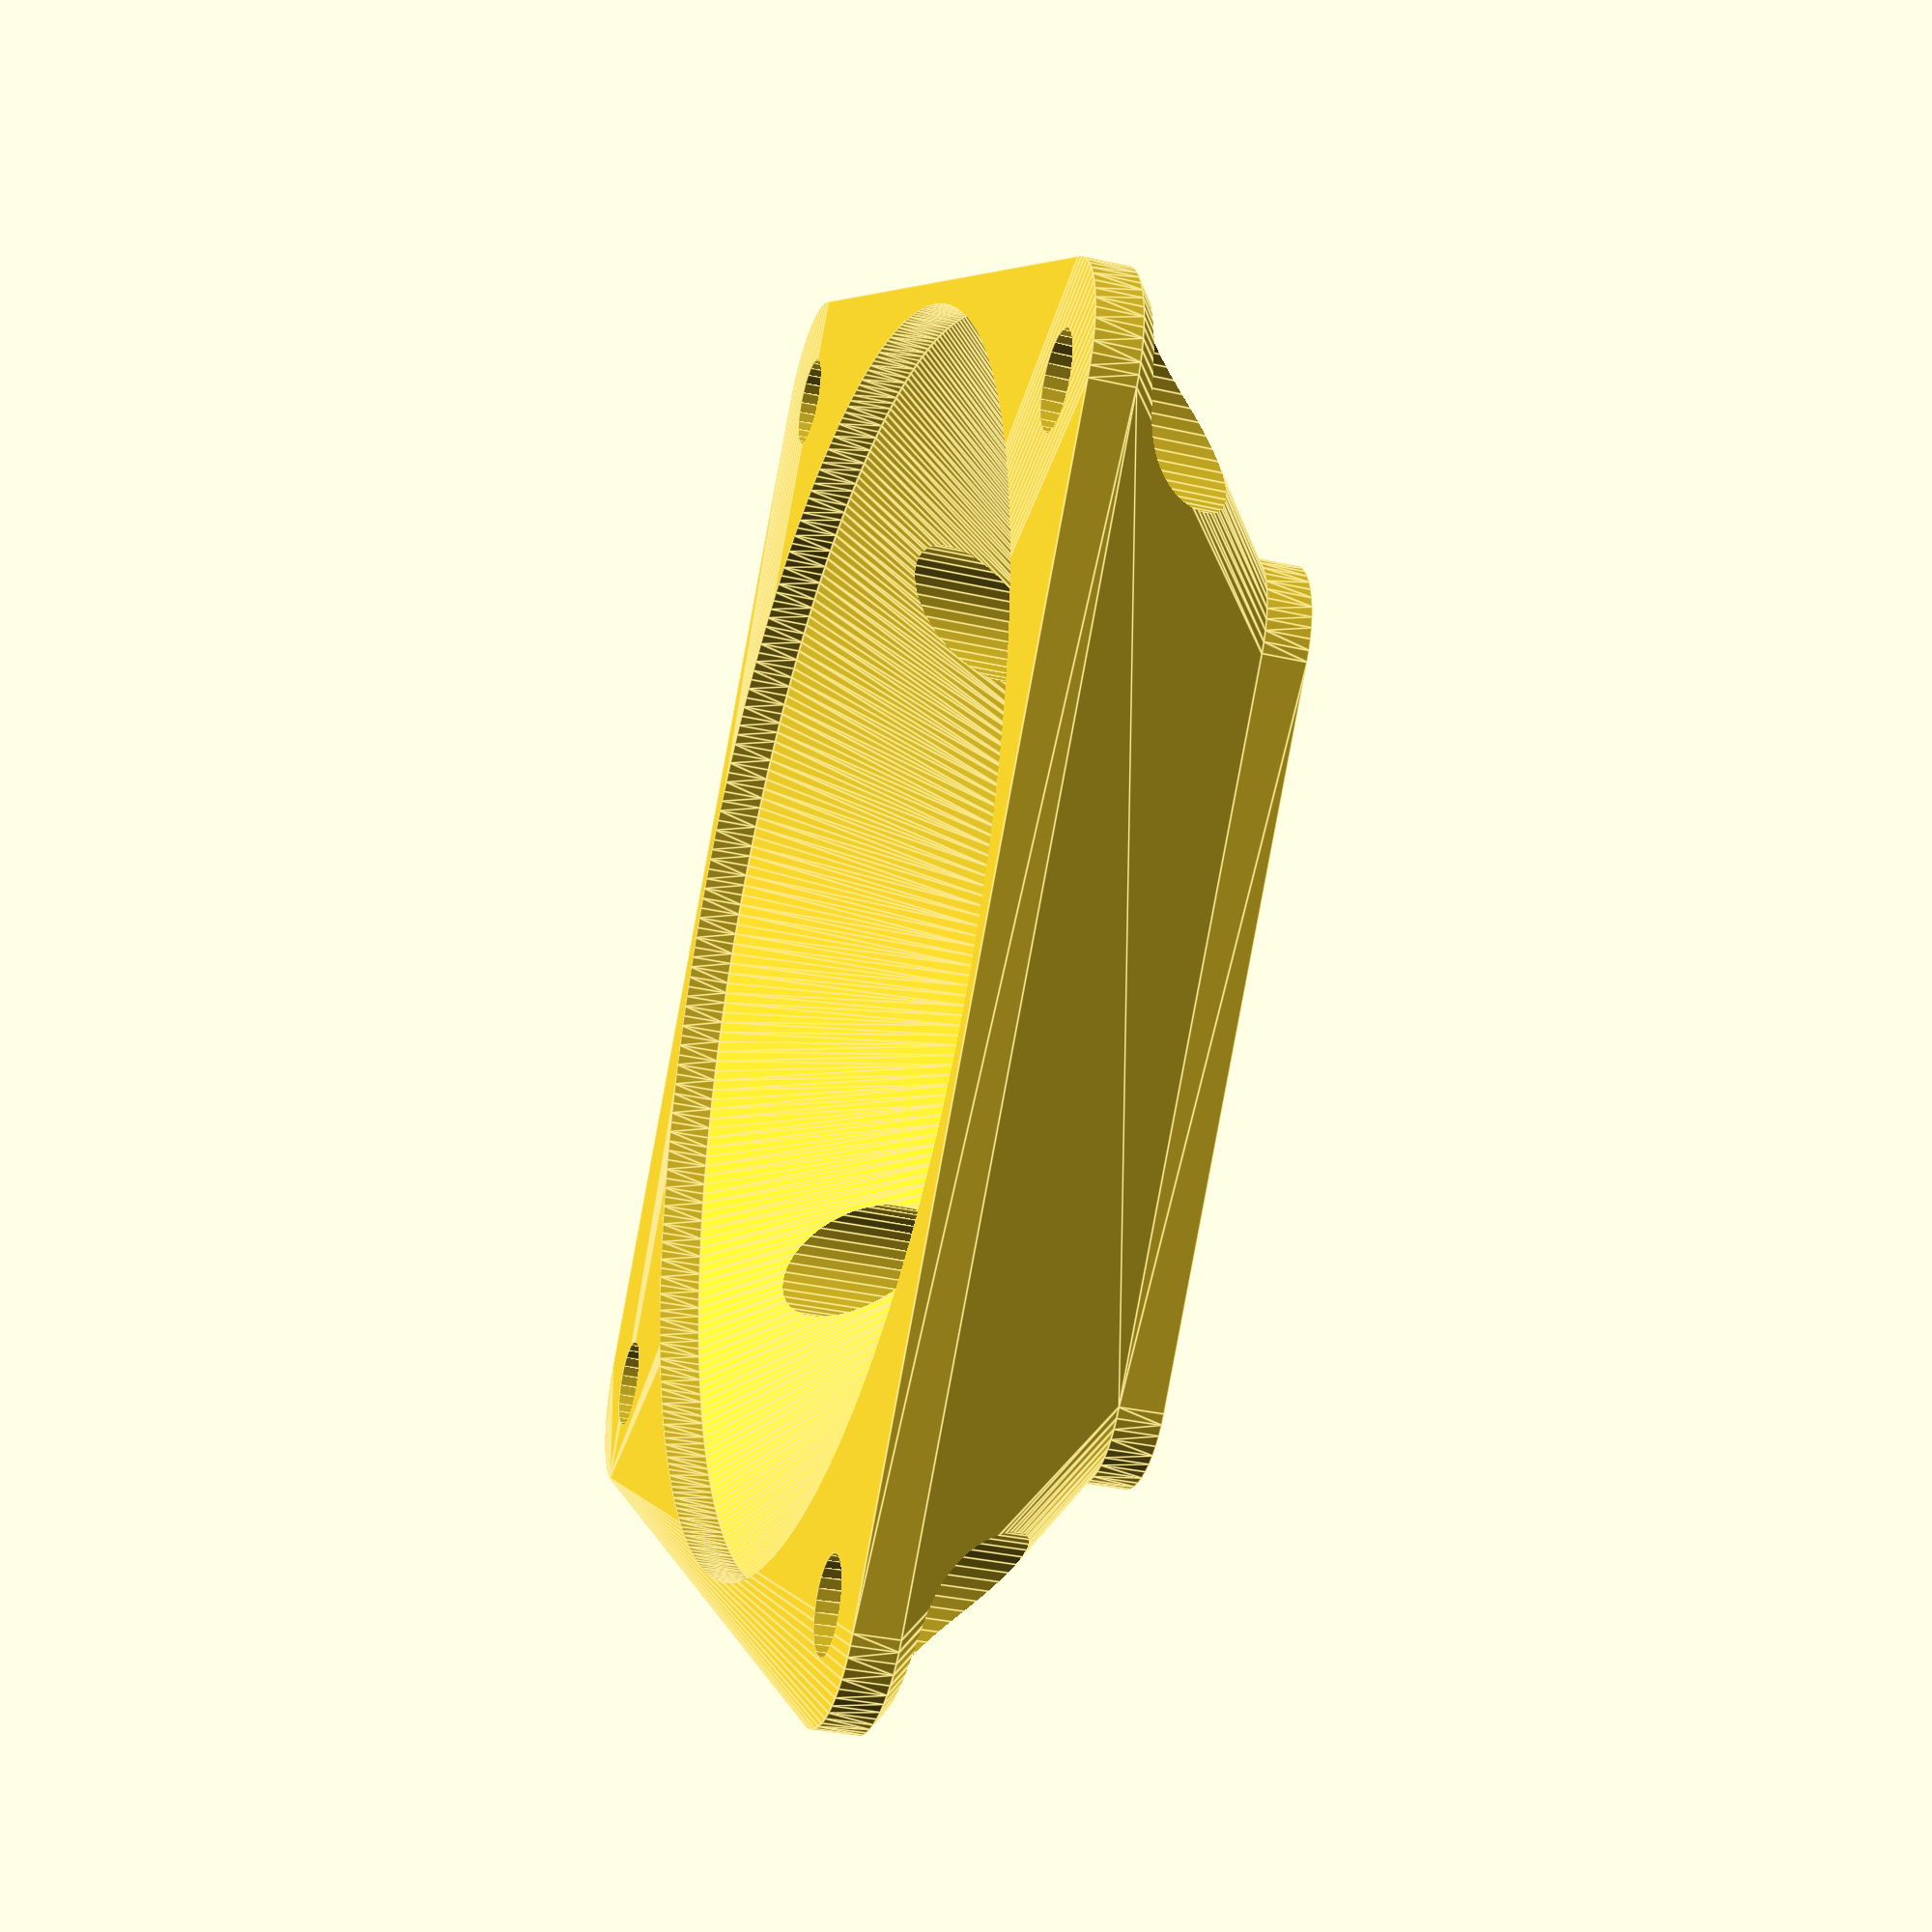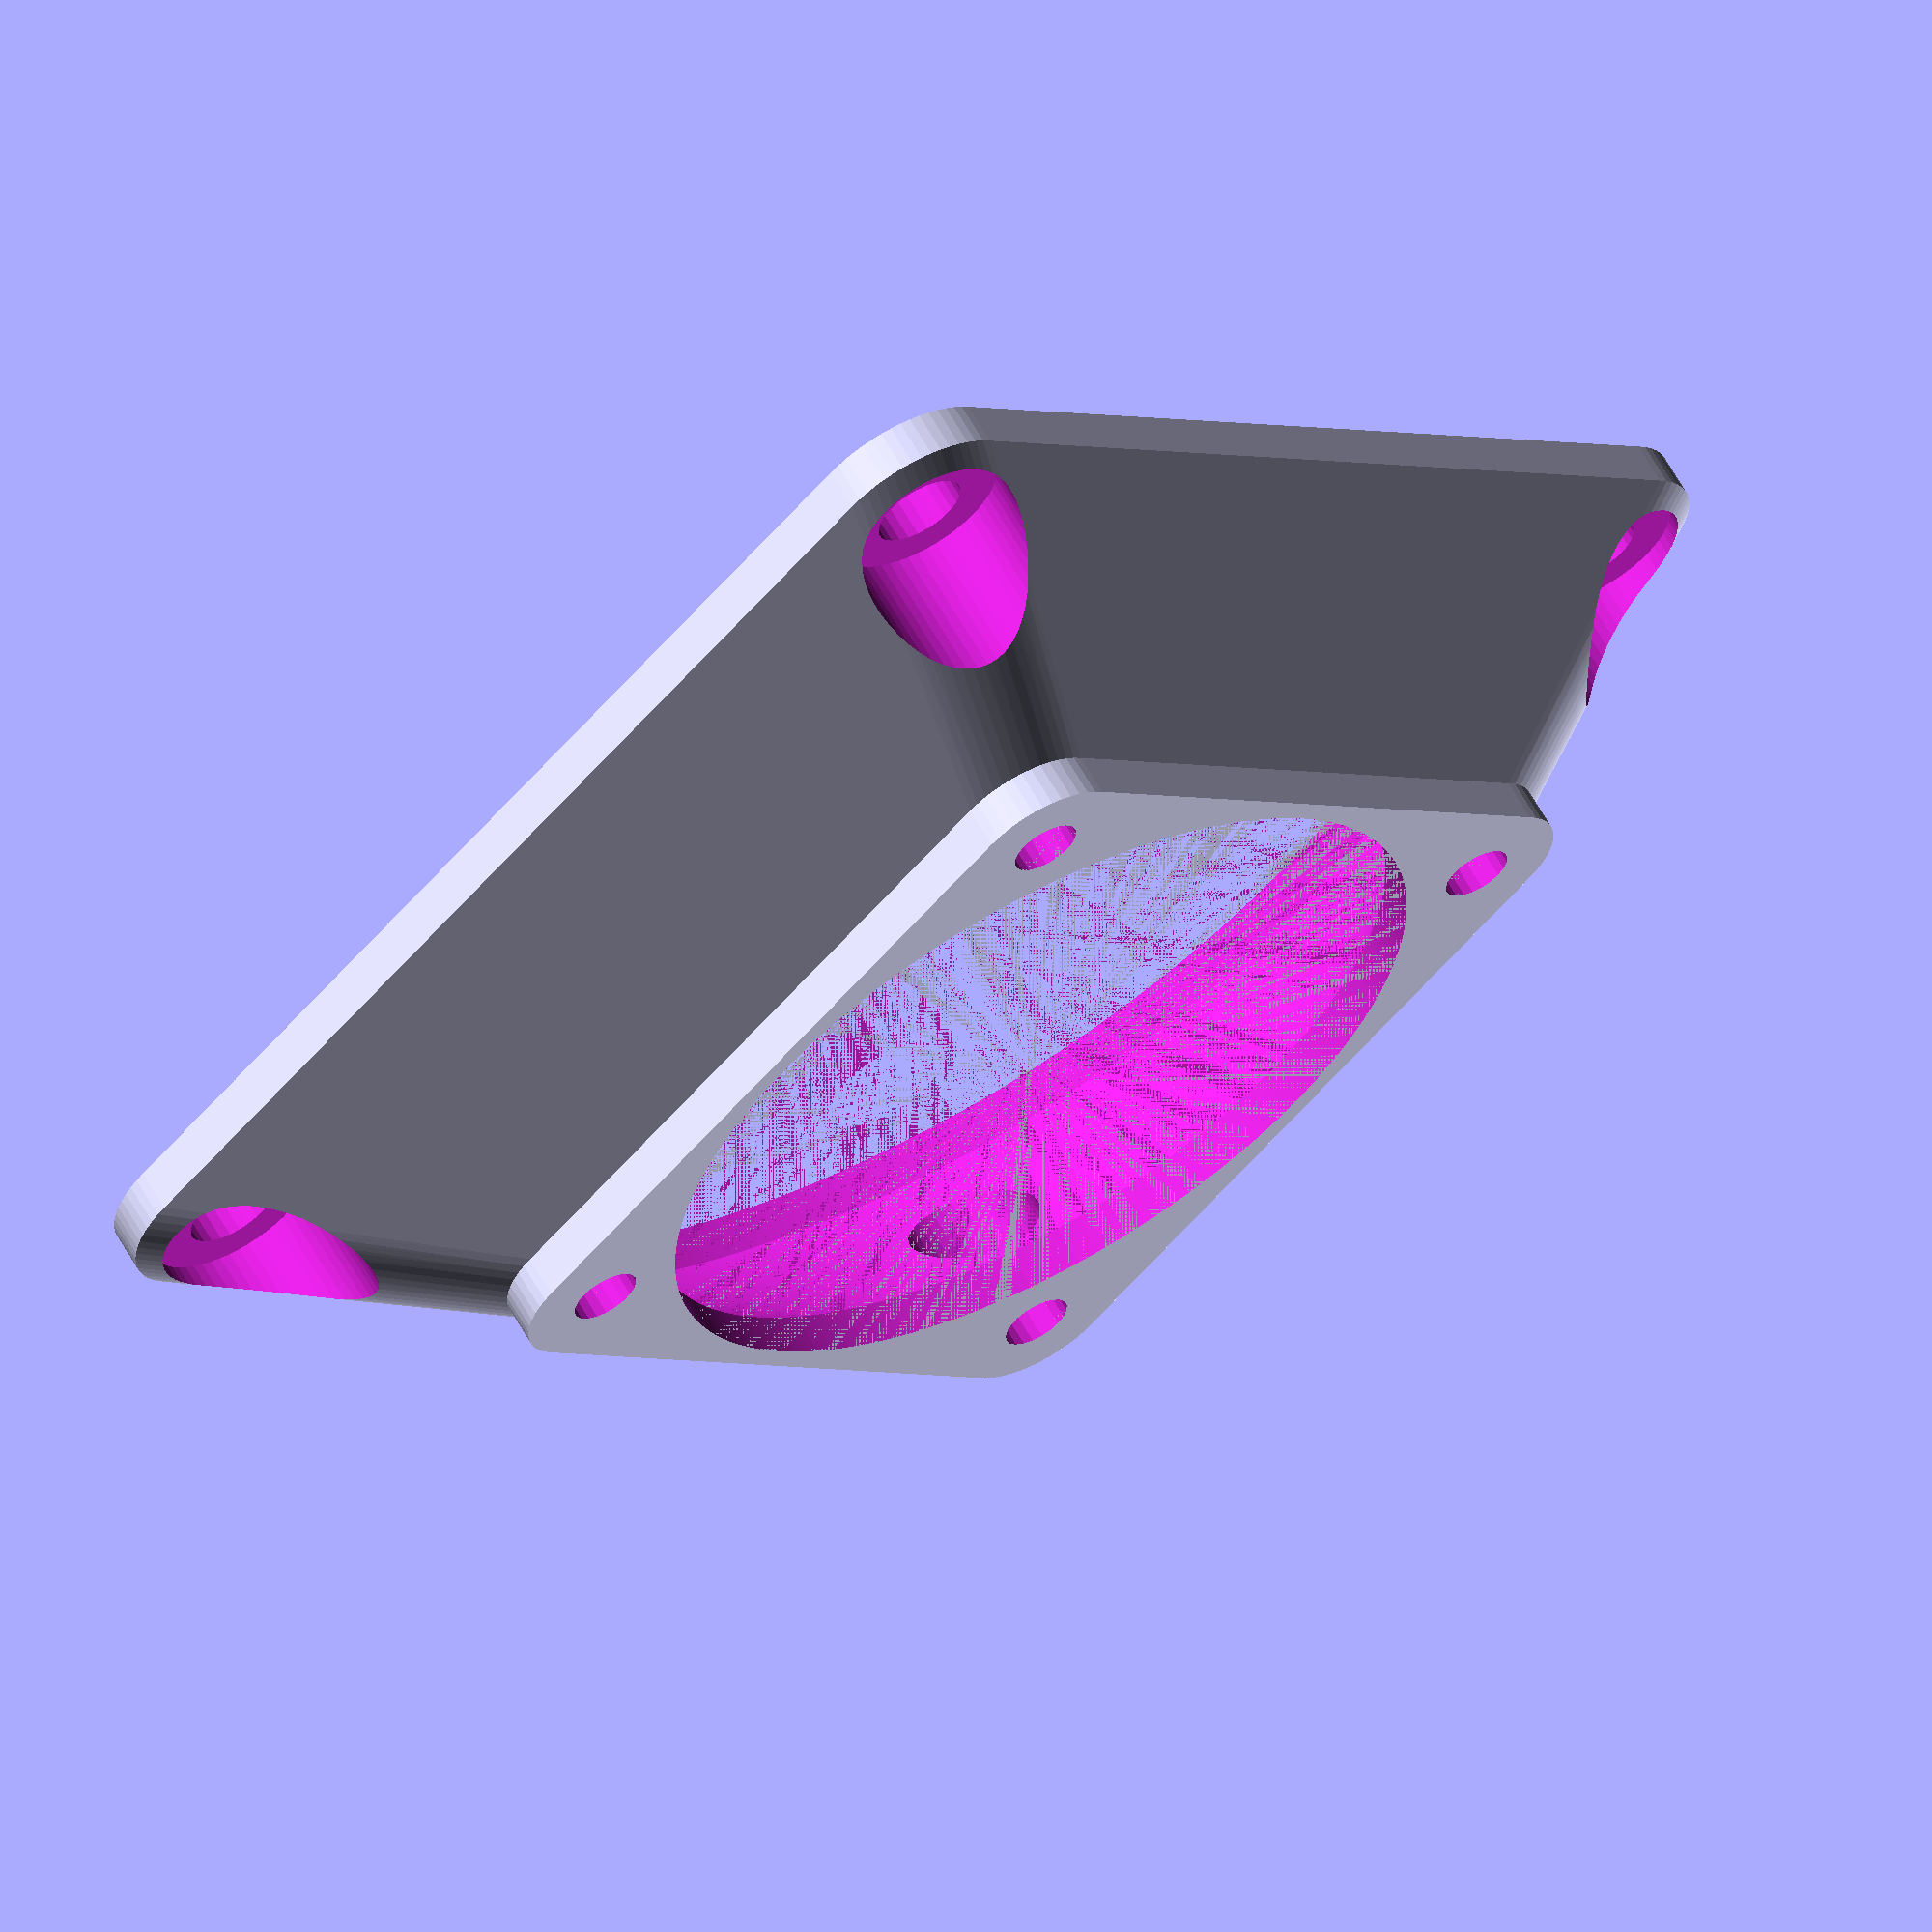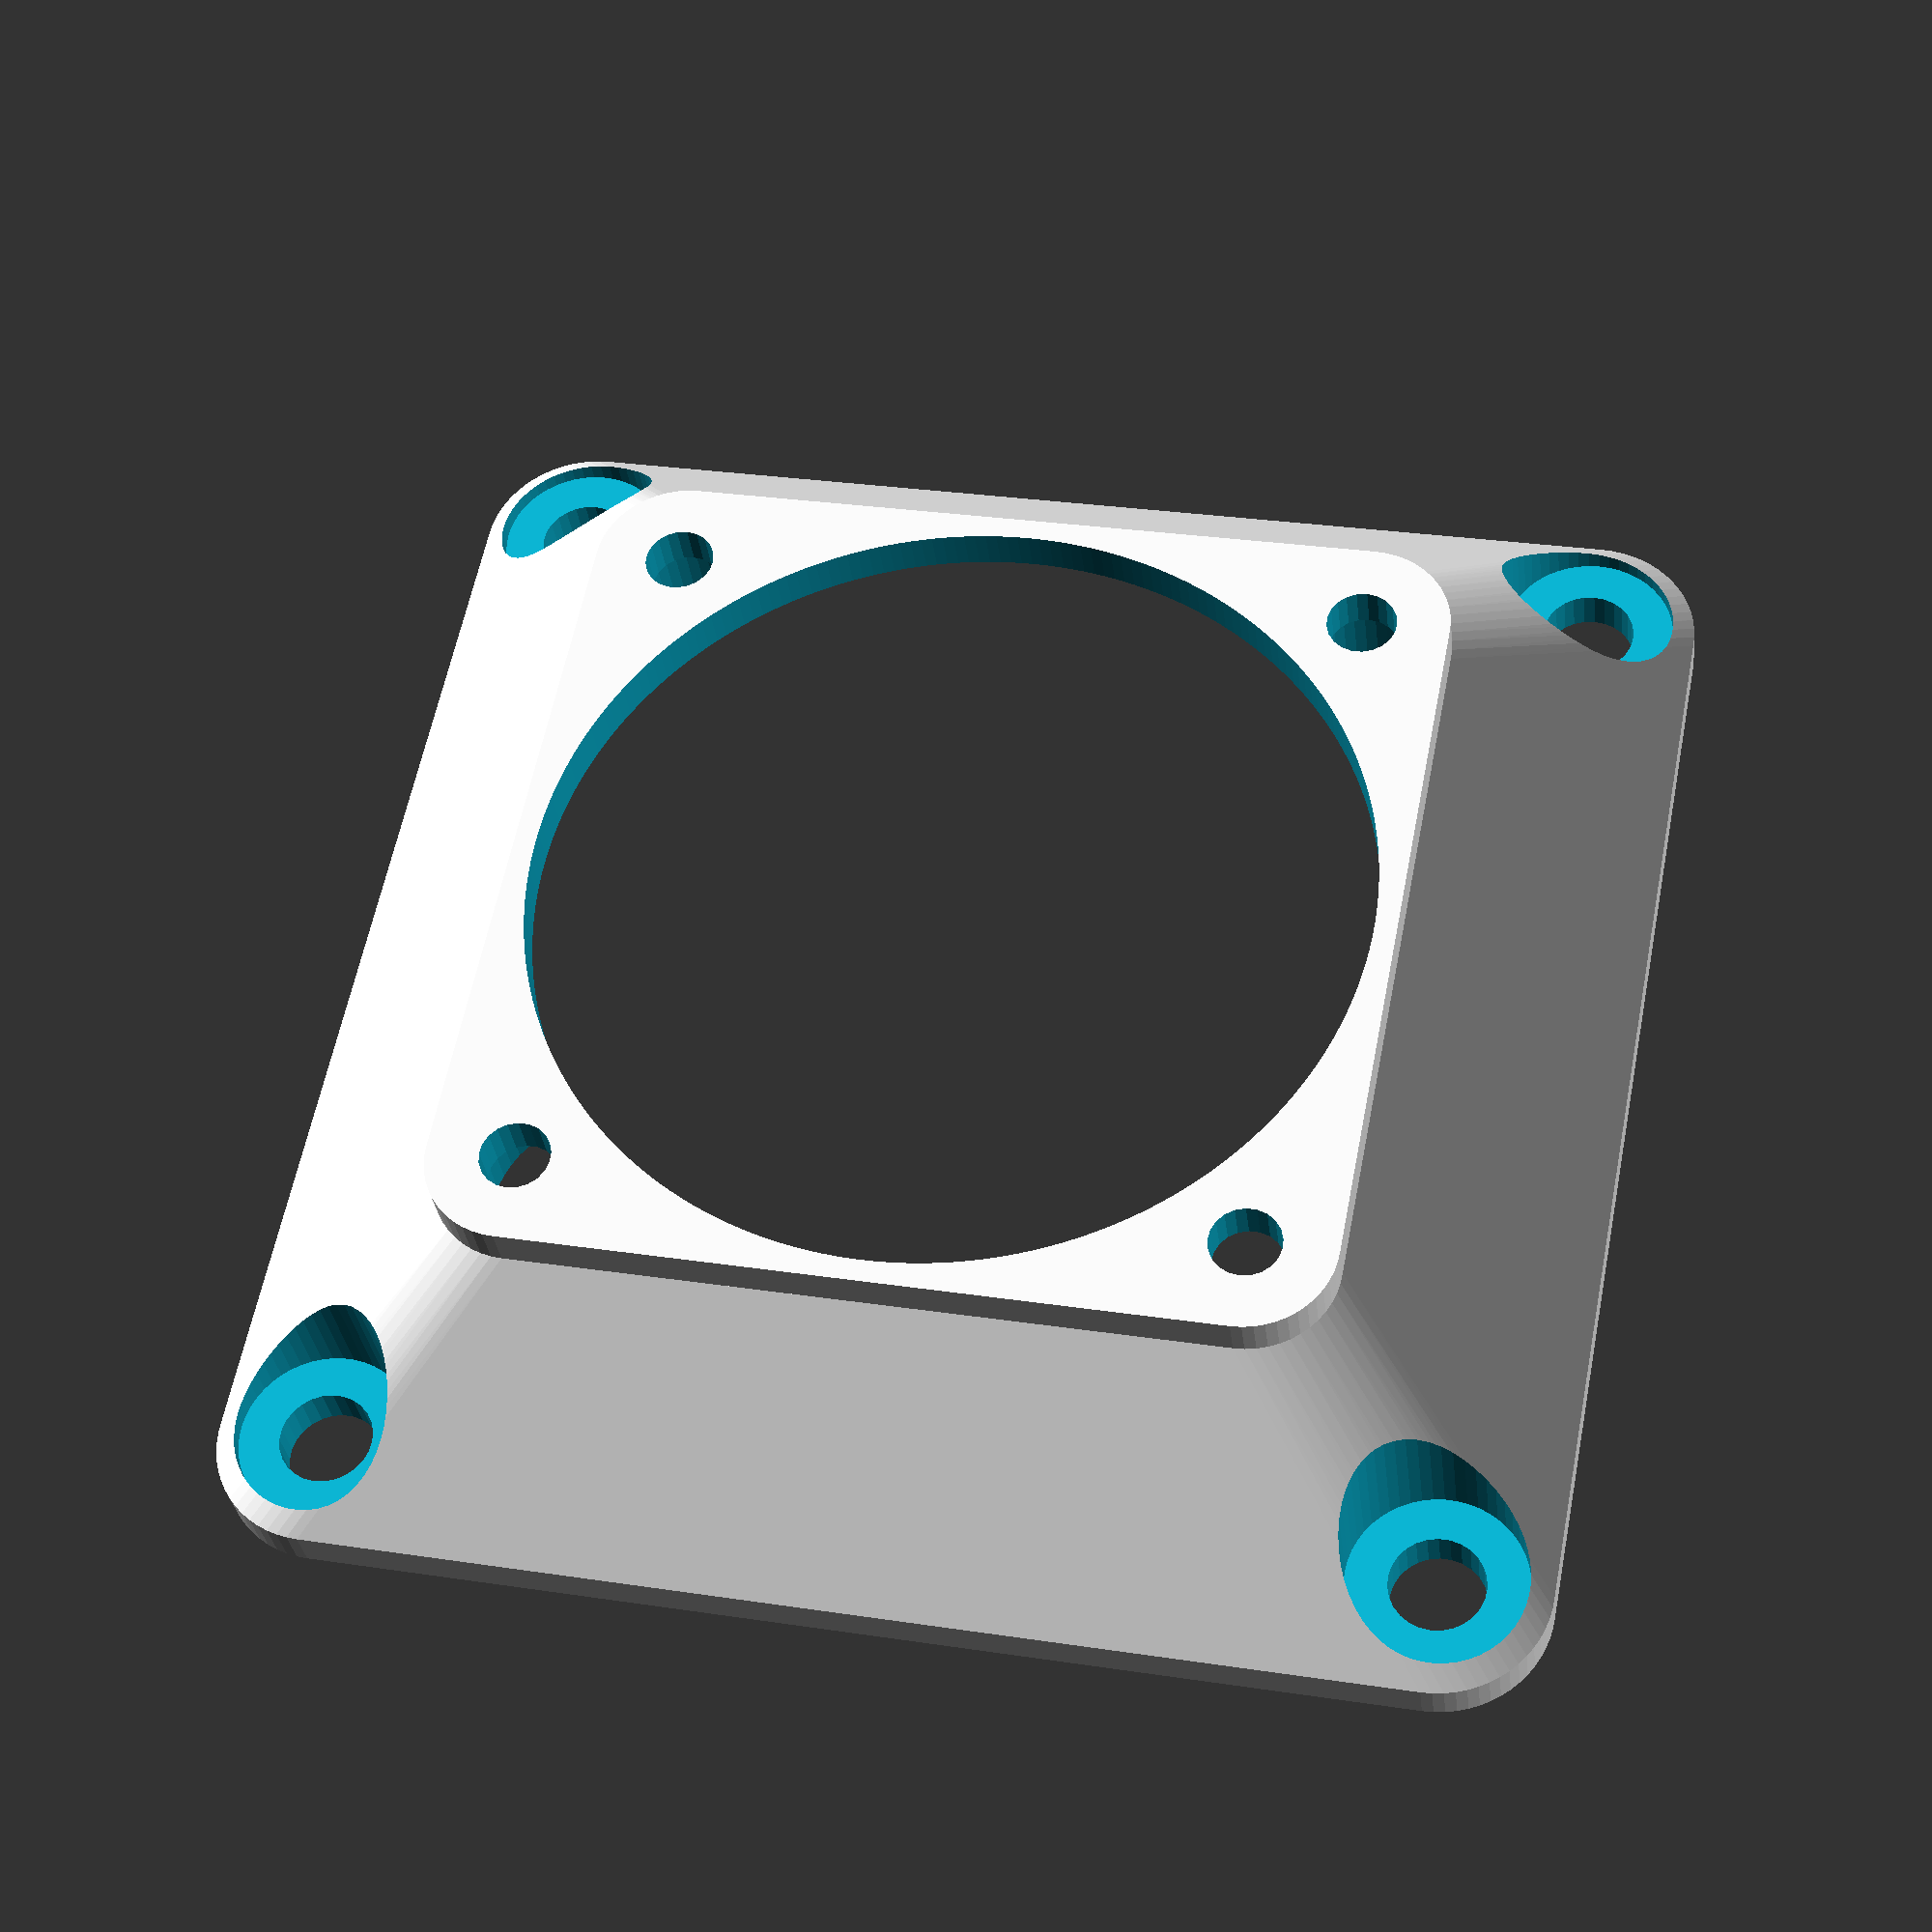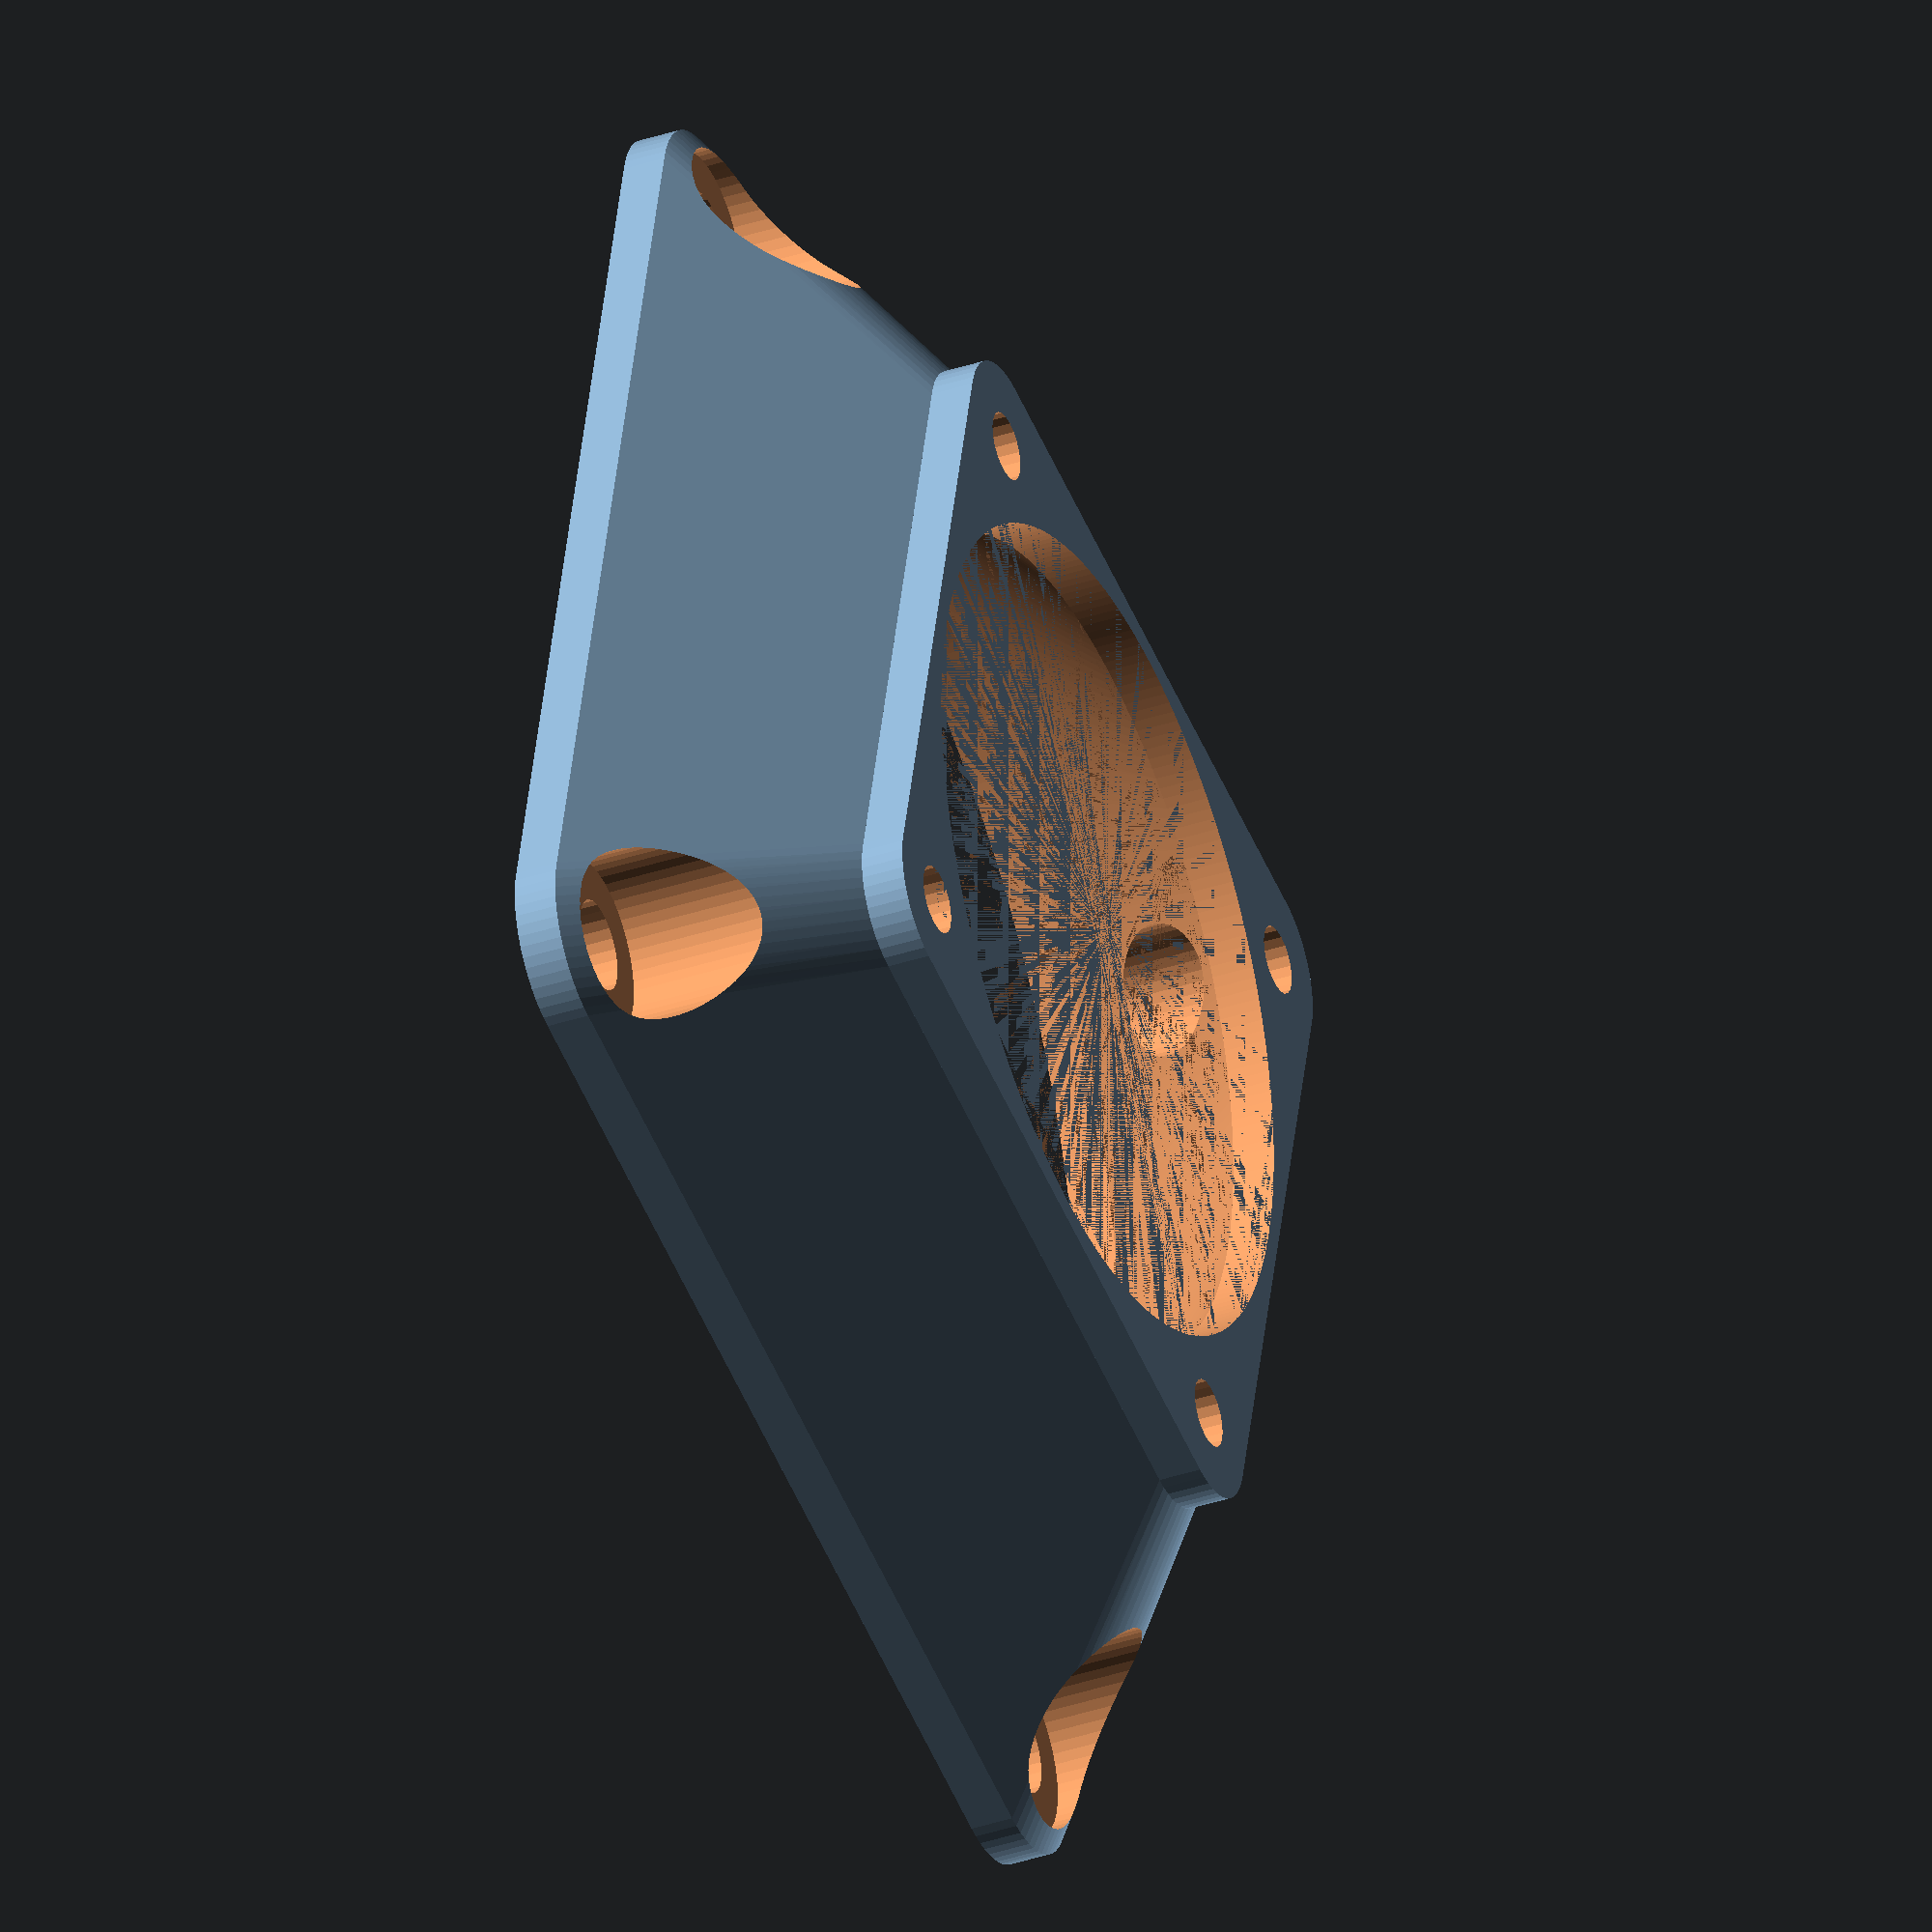
<openscad>
// parametric fan size adapter
// b.kenyon.w@gmail.com CC-BY-SA

// +0 is just a trick to hide a variable from the thingiverse customizer
// fake enums
default = -2+0;
auto = -1+0;
none = 0+0;
thread = 1+0;
exact = 2+0;
through = 3+0;

// To make settings visible in thingiverse customizer,
// use numbers instead of variables/enums below.
// Example: foo=-1; instead of foo=auto;

// Fan size, which is the outside dimension of the square frame. Usually specify a standard fan size here like "40" or "120". You may specify an arbitrary/non-standard size, in which case you also need to manually supply *_bolt_pattern, and may also want to change cowling_thickness.
small_fan_size = 40;
// Override bolt pattern spacing: -1=auto
small_bolt_pattern = -1;
// Override screw hole diameter: -1=auto, 0=none
small_screw_size = -1;
// Override screw hole type: 1=thread 2=exact 3=through : 1/thread = make hole smaller than *_screw_size to cut threads into material, and disable screw head pocket. 2/exact = make hole exactly *_screw_size diameter, use for arbitrary manual control. 3/through = make hole larger than *_screw_size so screw passes through.
small_mount_hole_type = 3;
// Override screw pocket diameter: -1=auto, no effect when _type=thread as pockets are disabled
small_screw_pocket_diameter = -1;
// Override flange thickness: -1=default
small_flange_thickness = -1;

large_fan_size = 60;
large_bolt_pattern = -1;
large_screw_size = -1;
large_mount_hole_type = 3;
large_screw_pocket_diameter = -1;
large_flange_thickness = -1;

// default flange thickness
default_flange_thickness = 2;

// For any holes with a screw head pocket enabled, minumum thickness of material under screw heads, regardless of other settings
minimum_screw_flange_thickness = 2;

// transition/tunnel length: -1=auto makes a 45 degree funnel regardless what the fan sizes are
tunnel_length = -1;
tl = tunnel_length > auto ? tunnel_length : (large_fan_size - small_fan_size) / 2;

// move the small side off-center - hint: "tl" (a variable you can't see in the thingiverse customizer: (large_fan_size-small_fan_size)/2 ) makes the 2 flanges exactly flush on one side (unless you changed tl too).
xoffset = 0;
yoffset = 0;

// Because of the way fan sizes are defined by the frame's outside square dimension not the fan blades diameter, and the inside circle is determined by subtracting from that, you're not really free to modify this much. IE, if you wanted 2mm thick walls, it would just shrink the circle into the fan blades.
cowling_thickness = 1+0;

// given fan size, return bolt pattern
function fbp(x) =
 x == 20 ? 16 :
 x == 25 ? 20 :
 x == 30 ? 24 :
 x == 35 ? 29 :
 x == 38 ? 32 :
 x == 40 ? 32 :
 x == 45 ? 37 :
 x == 50 ? 40 :
 x == 52 ? 42 :
 x == 60 ? 50 :
 x == 70 ? 61.5 :
 x == 75 ? 67 :
 x == 80 ? 71.5 :
 x == 90 ? 82.5 :  // not a real fan size, just a convenience instead of generating an error when you really meant 92
 x == 92 ? 82.5 :
 x == 120 ? 105 :
 x == 135 ? 122 :  // also 110 & 113.3, but not all 4 corners
// x == 145 ?  :
 x == 140 ? 125 :
 x == 150 ? 122.3 :
 x == 160 ? 138.5 :
// x == 170 ?  :
 x == 176 ? 152.6 :
 x == 180 ? 152.6 :
 x == 190 ? 150.6 : // automotive radiator
 x == 200 ? 154 :
 x == 205 ? 174 :
 x == 225 ? 170 :
 x == 230 ? 170 :
 x == 250 ? 170 :
 0 ;

// given fan size, return bolt size
function fbs(x) =
 x <= 20 ? 2 :
 x <= 35 ? 2.5 :
 x <= 40 ? 3 :
 x == 190 ? 6 :
 x <= 140 ? 4 :
 5 ;

o = 0.001+0;
//$fn = 72;
$fs = 0.5;
$fa = 1;

// flange inside diameter
small_id = small_fan_size - cowling_thickness * 2;
large_id = large_fan_size - cowling_thickness * 2;

// mount hole nominal diameter - M3, M4 etc
small_mhnd =
 small_screw_size > auto ? small_screw_size :
 fbs(small_fan_size) ;
large_mhnd =
 large_screw_size > auto ? large_screw_size :
 fbs(large_fan_size) ;

// mount hole actual/adjusted diameter - M3 cutting threads, M3 pass through, etc
small_mhad =
 small_mount_hole_type == exact ? small_mhnd :
 small_mount_hole_type == thread ? screw_id(small_mhnd) :
 screw_od(small_mhnd) ;
large_mhad =
 large_mount_hole_type == exact ? large_mhnd :
 large_mount_hole_type == thread ? screw_id(large_mhnd) :
 screw_od(large_mhnd) ;

echo ("small mount holes: nominal, actual",small_mhnd,small_mhad);
echo ("large mount holes: nominal, actual",large_mhnd,large_mhad);

// mount hole pocket diameter
small_pd =
 small_mount_hole_type == thread ? 0 :
 small_screw_pocket_diameter > auto ? small_screw_pocket_diameter :
 small_mhnd * 2;
large_pd =
 large_mount_hole_type == thread ? 0 :
 large_screw_pocket_diameter > auto ? large_screw_pocket_diameter :
 large_mhnd * 2;

 // mount hole bolt pattern
small_bp = 
 small_bolt_pattern > auto ? small_bolt_pattern :
 fbp(small_fan_size);
assert(small_bp > 0,"Unrecognized size for small fan. See function fbp() for list of fan sizes.");
large_bp =
 large_bolt_pattern > auto ? large_bolt_pattern :
 fbp(large_fan_size);
assert(large_bp > 0,"Unrecognized size for large fan. See function fbp() for list of fan sizes.");

// flange corner diameter
small_cd = small_fan_size - small_bp;
large_cd = large_fan_size - large_bp;

// flange thickness
small_ft =
 small_flange_thickness > auto ? small_flange_thickness :
 default_flange_thickness ;
large_ft =
 large_flange_thickness > auto ? large_flange_thickness :
 default_flange_thickness ;

// thickness under screw heads
small_sft =
 small_ft > minimum_screw_flange_thickness ? small_ft :
 minimum_screw_flange_thickness ;
large_sft =
 large_ft > minimum_screw_flange_thickness ? large_ft :
 minimum_screw_flange_thickness ;

/// OUTPUT //////////////////////////////////////////////////////////////////////////
difference() {

 // add main body
 group () {
  hull() {
   // large face & large flange body
   c4(s=large_bp,z=o+large_ft,d=large_cd);
   // small face
   translate ([xoffset,yoffset,large_ft+tl-o])
    c4(s=small_bp,z=o,d=small_cd);
  }
 // small flange body
 hull()
  translate ([xoffset,yoffset,large_ft+tl])
   c4(s=small_bp,z=small_ft,d=small_cd);
 }

 group() {
  // length to cut a hole through the entire body
  hl = o+large_ft+tl+small_ft+o;

  // cut large flange id and large to small transition cone
  hull(){
   translate([0,0,-o/2+large_ft/2])
    cylinder(h=o+large_ft,d=large_id,center=true);
   translate([xoffset,yoffset,large_ft+tl])
    cylinder(h=o,d=small_id,center=true);
  }

  // cut small flange id
  if (small_ft > 0)
   translate([xoffset,yoffset,large_ft+tl+small_ft/2])
    cylinder(h=o+small_ft+o,d=small_id,center=true);

  // cut mount holes
  translate([0,0,-o]) {
   c4(s=large_bp,z=hl+o,d=large_mhad);
   translate([xoffset,yoffset,0])
    c4(s=small_bp,z=hl+o,d=small_mhad);
  }

  // cut mount hole pockets
  if (large_pd > 0)
   translate([0,0,large_sft])
    c4(s=large_bp,z=hl,d=large_pd);
  if (small_pd > 0)
   translate([xoffset,yoffset,-o-o-small_sft])
    c4(s=small_bp,z=hl,d=small_pd);
 }
}
//////////////////////////////////////////////////////////////////////////////////

// 4 cylinders
module c4 (s,z,d) {
 ts = s/2;
 tz = z/2;
 mirror_copy([0,1,0])
  translate([0,ts,0])
   mirror_copy([1,0,0])
    translate([ts,0,tz])
     cylinder(h=z,d=d,center=true);
}

module mirror_copy(v) {
 children();
 mirror(v) children();
}

// bore diameter for screw to cut threads
function screw_id(x) = x - x/15;

// bore diameter for screw to pass through
function screw_od(x) = x + x/15;

</openscad>
<views>
elev=34.5 azim=321.1 roll=253.0 proj=p view=edges
elev=118.1 azim=45.6 roll=209.1 proj=o view=wireframe
elev=211.8 azim=101.2 roll=173.4 proj=p view=wireframe
elev=216.6 azim=104.3 roll=246.6 proj=o view=wireframe
</views>
